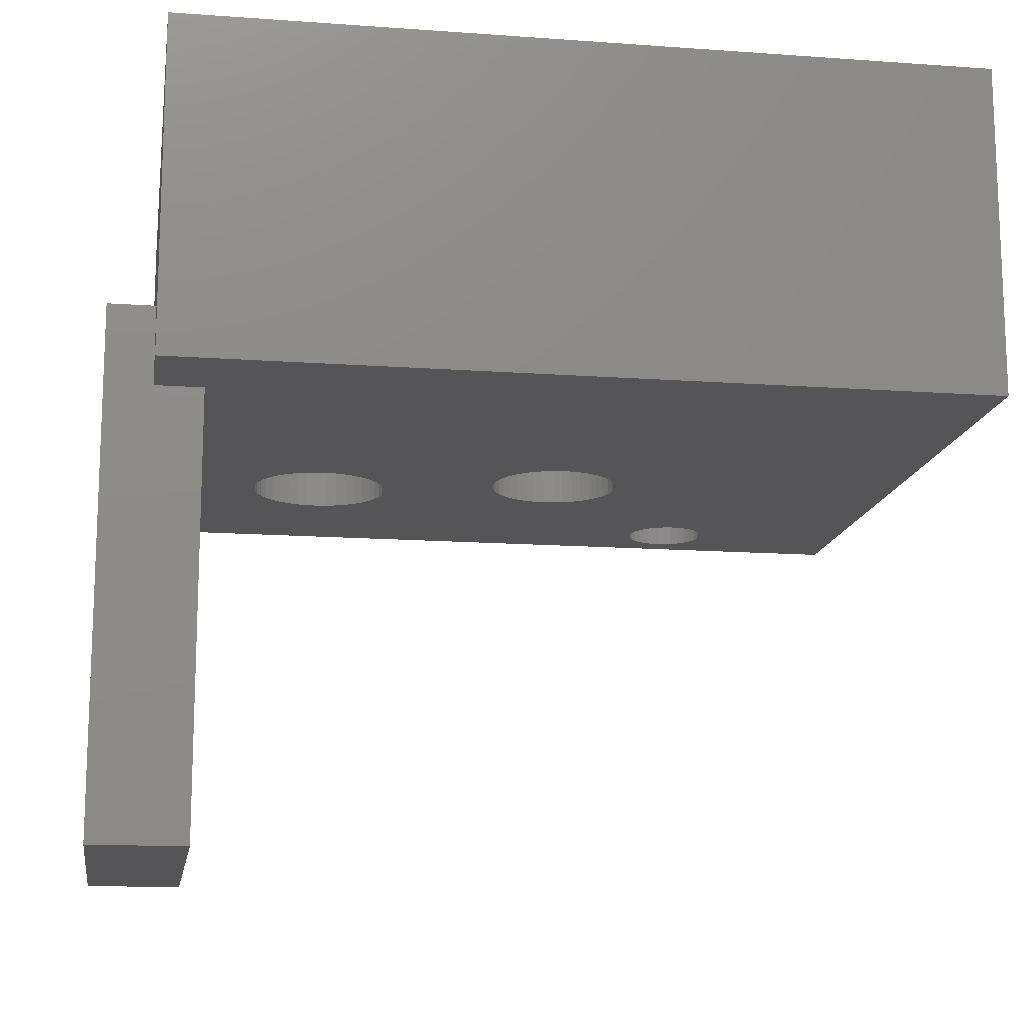
<metadata>
{"format":"stl","ext":"stl","renderer":"f3d","projection":"perspective","resolution":1024,"background":"white","views":[{"elev":-14.2,"azim":-9.0,"up":"+Y"}]}
</metadata>
<code>
# stl→obj: 367 verts, 742 faces
v 0.9268 -0.01587 -0.8686
v -0.9695 -0.6032 -0.8686
v -0.9695 -0.01587 -0.8686
v 0.9268 -0.6032 -0.8686
v -0.9695 -0.4185 0.4961
v -0.9695 -0.6032 0.4961
v -0.9695 -0.6032 0.7116
v -0.9695 -0.01587 0.7116
v -0.9695 -0.4185 -0.4153
v -0.9695 -0.6032 -0.4153
v 0.9268 -0.01587 0.7116
v 0.9268 -0.6032 0.7116
v -0.9695 0.1905 -0.8686
v 0.9268 0.1905 -0.8686
v -0.873 -0.6032 -0.4153
v -0.8571 -0.6032 -0.4153
v -0.6466 -0.6032 -0.4804
v -0.6645 -0.6032 -0.4619
v -0.6262 -0.6032 -0.496
v -0.6792 -0.6032 -0.4408
v -0.6036 -0.6032 -0.5082
v -0.6906 -0.6032 -0.4178
v -0.5794 -0.6032 -0.5169
v -0.6984 -0.6032 -0.3933
v -0.5542 -0.6032 -0.5218
v -0.7023 -0.6032 -0.3679
v -0.5285 -0.6032 -0.5228
v -0.7023 -0.6032 -0.3422
v -0.503 -0.6032 -0.5199
v -0.6984 -0.6032 -0.3168
v -0.4782 -0.6032 -0.513
v -0.6906 -0.6032 -0.2923
v -0.05407 -0.6032 -0.3482
v -0.3748 -0.6032 -0.4057
v -0.3845 -0.6032 -0.4295
v -0.03521 -0.6032 -0.3644
v -0.3976 -0.6032 -0.4516
v -0.07017 -0.6032 -0.3294
v -0.369 -0.6032 -0.3807
v 0.3829 -0.6032 -0.7804
v 0.3706 -0.6032 -0.7655
v -0.4547 -0.6032 -0.5025
v 0.3979 -0.6032 -0.7927
v -0.01407 -0.6032 -0.3773
v -0.4139 -0.6032 -0.4715
v -0.08313 -0.6032 -0.3082
v -0.367 -0.6032 -0.355
v 0.3615 -0.6032 -0.7484
v -0.4331 -0.6032 -0.4886
v 0.4149 -0.6032 -0.8018
v 0.00884 -0.6032 -0.3868
v -0.09262 -0.6032 -0.2853
v -0.369 -0.6032 -0.3294
v 0.3559 -0.6032 -0.7299
v 0.4335 -0.6032 -0.8074
v -0.8571 -0.6032 0.4961
v -0.5285 -0.6032 -0.1872
v -0.503 -0.6032 -0.1902
v -0.5542 -0.6032 -0.1882
v -0.5794 -0.6032 -0.1931
v -0.6036 -0.6032 -0.2018
v -0.6262 -0.6032 -0.2141
v -0.09841 -0.6032 -0.2612
v -0.3748 -0.6032 -0.3044
v 0.03295 -0.6032 -0.3926
v 0.354 -0.6032 -0.7106
v 0.4527 -0.6032 -0.8093
v 0.05767 -0.6032 -0.3945
v -0.1004 -0.6032 -0.2365
v -0.3845 -0.6032 -0.2805
v 0.3559 -0.6032 -0.6913
v -0.09841 -0.6032 -0.2118
v -0.3976 -0.6032 -0.2584
v 0.08239 -0.6032 -0.3926
v 0.3615 -0.6032 -0.6728
v 0.1065 -0.6032 -0.3868
v 0.3706 -0.6032 -0.6557
v -0.09262 -0.6032 -0.1877
v -0.4139 -0.6032 -0.2386
v -0.873 -0.6032 0.4961
v 0.1294 -0.6032 -0.3773
v 0.3829 -0.6032 -0.6407
v -0.08313 -0.6032 -0.1648
v -0.4331 -0.6032 -0.2215
v 0.1506 -0.6032 -0.3644
v 0.3979 -0.6032 -0.6285
v -0.07017 -0.6032 -0.1436
v -0.4547 -0.6032 -0.2075
v -0.05407 -0.6032 -0.1248
v -0.4782 -0.6032 -0.197
v 0.1694 -0.6032 -0.3482
v 0.4149 -0.6032 -0.6193
v -0.03521 -0.6032 -0.1087
v 0.1855 -0.6032 -0.3294
v 0.1985 -0.6032 -0.3082
v 0.4335 -0.6032 -0.6137
v -0.01407 -0.6032 -0.09571
v 0.00884 -0.6032 -0.08622
v 0.208 -0.6032 -0.2853
v 0.4527 -0.6032 -0.6118
v 0.03295 -0.6032 -0.08043
v 0.2138 -0.6032 -0.2612
v 0.472 -0.6032 -0.6137
v 0.2157 -0.6032 -0.2365
v 0.4905 -0.6032 -0.6193
v 0.05767 -0.6032 -0.07848
v 0.2138 -0.6032 -0.2118
v 0.5076 -0.6032 -0.6285
v 0.208 -0.6032 -0.1877
v 0.5496 -0.6032 -0.6913
v 0.5515 -0.6032 -0.7106
v 0.544 -0.6032 -0.6728
v 0.5349 -0.6032 -0.6557
v 0.5226 -0.6032 -0.6407
v 0.472 -0.6032 -0.8074
v 0.4905 -0.6032 -0.8018
v 0.5076 -0.6032 -0.7927
v 0.5226 -0.6032 -0.7804
v 0.5349 -0.6032 -0.7655
v 0.544 -0.6032 -0.7484
v 0.5496 -0.6032 -0.7299
v 0.1985 -0.6032 -0.1648
v 0.1855 -0.6032 -0.1436
v 0.1694 -0.6032 -0.1248
v 0.1506 -0.6032 -0.1087
v 0.1294 -0.6032 -0.09571
v 0.1065 -0.6032 -0.08622
v 0.08239 -0.6032 -0.08043
v -0.6792 -0.6032 -0.2692
v -0.6645 -0.6032 -0.2482
v -0.6466 -0.6032 -0.2297
v -0.9695 0.1905 0.7116
v -1.079 -0.4185 -0.4153
v -1.079 -1.618 -0.4153
v -0.873 -1.618 -0.4153
v -1.079 -0.4185 0.4961
v -1.079 -1.618 0.4961
v -0.873 -1.618 0.4961
v 0.9268 0.1905 0.7116
v -0.6645 0.1905 -0.4619
v -0.6466 0.1905 -0.4804
v -0.6262 0.1905 -0.496
v -0.6792 0.1905 -0.4408
v -0.6036 0.1905 -0.5082
v -0.6906 0.1905 -0.4178
v -0.5794 0.1905 -0.5169
v -0.6984 0.1905 -0.3933
v -0.5542 0.1905 -0.5218
v -0.7023 0.1905 -0.3679
v -0.5285 0.1905 -0.5228
v -0.7023 0.1905 -0.3422
v -0.503 0.1905 -0.5199
v -0.6984 0.1905 -0.3168
v -0.4782 0.1905 -0.513
v -0.05407 0.1905 -0.3482
v -0.3845 0.1905 -0.4295
v -0.3748 0.1905 -0.4057
v -0.03521 0.1905 -0.3644
v -0.3976 0.1905 -0.4516
v -0.07017 0.1905 -0.3294
v -0.369 0.1905 -0.3807
v 0.3829 0.1905 -0.7804
v 0.3706 0.1905 -0.7655
v -0.4547 0.1905 -0.5025
v 0.3979 0.1905 -0.7927
v -0.08313 0.1905 -0.3082
v -0.367 0.1905 -0.355
v -0.01407 0.1905 -0.3773
v -0.4139 0.1905 -0.4715
v 0.3615 0.1905 -0.7484
v -0.4331 0.1905 -0.4886
v 0.4149 0.1905 -0.8018
v -0.09262 0.1905 -0.2853
v -0.369 0.1905 -0.3294
v 0.00884 0.1905 -0.3868
v 0.3559 0.1905 -0.7299
v 0.4335 0.1905 -0.8074
v -0.09841 0.1905 -0.2612
v -0.3748 0.1905 -0.3044
v 0.03295 0.1905 -0.3926
v 0.354 0.1905 -0.7106
v 0.4527 0.1905 -0.8093
v 0.05767 0.1905 -0.3945
v -0.1004 0.1905 -0.2365
v -0.3845 0.1905 -0.2805
v 0.3559 0.1905 -0.6913
v -0.09841 0.1905 -0.2118
v -0.3976 0.1905 -0.2584
v 0.08239 0.1905 -0.3926
v 0.3615 0.1905 -0.6728
v 0.1065 0.1905 -0.3868
v 0.3706 0.1905 -0.6557
v -0.09262 0.1905 -0.1877
v -0.4139 0.1905 -0.2386
v -0.503 0.1905 -0.1902
v -0.5285 0.1905 -0.1872
v -0.5542 0.1905 -0.1882
v -0.5794 0.1905 -0.1931
v -0.6036 0.1905 -0.2018
v -0.6262 0.1905 -0.2141
v -0.6466 0.1905 -0.2297
v -0.6645 0.1905 -0.2482
v -0.6792 0.1905 -0.2692
v -0.6906 0.1905 -0.2923
v 0.1294 0.1905 -0.3773
v 0.3829 0.1905 -0.6407
v -0.08313 0.1905 -0.1648
v -0.4331 0.1905 -0.2215
v 0.1506 0.1905 -0.3644
v 0.3979 0.1905 -0.6285
v -0.07017 0.1905 -0.1436
v -0.4547 0.1905 -0.2075
v -0.05407 0.1905 -0.1248
v -0.4782 0.1905 -0.197
v 0.1694 0.1905 -0.3482
v 0.4149 0.1905 -0.6193
v -0.03521 0.1905 -0.1087
v 0.1855 0.1905 -0.3294
v 0.1985 0.1905 -0.3082
v 0.4335 0.1905 -0.6137
v -0.01407 0.1905 -0.09571
v 0.00884 0.1905 -0.08622
v 0.208 0.1905 -0.2853
v 0.4527 0.1905 -0.6118
v 0.03295 0.1905 -0.08043
v 0.2138 0.1905 -0.2612
v 0.472 0.1905 -0.6137
v 0.2157 0.1905 -0.2365
v 0.4905 0.1905 -0.6193
v 0.05767 0.1905 -0.07848
v 0.2138 0.1905 -0.2118
v 0.5076 0.1905 -0.6285
v 0.208 0.1905 -0.1877
v 0.5515 0.1905 -0.7106
v 0.5496 0.1905 -0.6913
v 0.544 0.1905 -0.6728
v 0.5349 0.1905 -0.6557
v 0.5226 0.1905 -0.6407
v 0.472 0.1905 -0.8074
v 0.4905 0.1905 -0.8018
v 0.5076 0.1905 -0.7927
v 0.5226 0.1905 -0.7804
v 0.5349 0.1905 -0.7655
v 0.544 0.1905 -0.7484
v 0.5496 0.1905 -0.7299
v 0.1985 0.1905 -0.1648
v 0.1855 0.1905 -0.1436
v 0.1694 0.1905 -0.1248
v 0.1506 0.1905 -0.1087
v 0.1294 0.1905 -0.09571
v 0.1065 0.1905 -0.08622
v 0.08239 0.1905 -0.08043
v -0.8571 -1.618 -0.4153
v -0.8571 -1.618 0.4961
v 0.5496 -0.01587 -0.6913
v 0.5515 -0.01587 -0.7106
v 0.544 -0.01587 -0.6728
v 0.5349 -0.01587 -0.6557
v 0.5226 -0.01587 -0.6407
v 0.5076 -0.01587 -0.6285
v 0.4905 -0.01587 -0.6193
v 0.472 -0.01587 -0.6137
v 0.4527 -0.01587 -0.6118
v 0.4335 -0.01587 -0.6137
v 0.4149 -0.01587 -0.6193
v 0.3979 -0.01587 -0.6285
v 0.3829 -0.01587 -0.6407
v 0.3706 -0.01587 -0.6557
v 0.3615 -0.01587 -0.6728
v 0.3559 -0.01587 -0.6913
v 0.354 -0.01587 -0.7106
v 0.3559 -0.01587 -0.7299
v 0.3615 -0.01587 -0.7484
v 0.3706 -0.01587 -0.7655
v 0.3829 -0.01587 -0.7804
v 0.3979 -0.01587 -0.7927
v 0.4149 -0.01587 -0.8018
v 0.4335 -0.01587 -0.8074
v 0.4527 -0.01587 -0.8093
v 0.472 -0.01587 -0.8074
v 0.4905 -0.01587 -0.8018
v 0.5076 -0.01587 -0.7927
v 0.5226 -0.01587 -0.7804
v 0.5349 -0.01587 -0.7655
v 0.544 -0.01587 -0.7484
v 0.5496 -0.01587 -0.7299
v -0.369 -0.01587 -0.3294
v -0.367 -0.01587 -0.355
v -0.3748 -0.01587 -0.3044
v -0.3845 -0.01587 -0.2805
v -0.3976 -0.01587 -0.2584
v -0.4139 -0.01587 -0.2386
v -0.4331 -0.01587 -0.2215
v -0.4547 -0.01587 -0.2075
v -0.4782 -0.01587 -0.197
v -0.503 -0.01587 -0.1902
v -0.5285 -0.01587 -0.1872
v -0.5542 -0.01587 -0.1882
v -0.5794 -0.01587 -0.1931
v -0.6036 -0.01587 -0.2018
v -0.6262 -0.01587 -0.2141
v -0.6466 -0.01587 -0.2297
v -0.6645 -0.01587 -0.2482
v -0.6792 -0.01587 -0.2692
v -0.6906 -0.01587 -0.2923
v -0.6984 -0.01587 -0.3168
v -0.7023 -0.01587 -0.3422
v -0.7023 -0.01587 -0.3679
v -0.6984 -0.01587 -0.3933
v -0.6906 -0.01587 -0.4178
v -0.6792 -0.01587 -0.4408
v -0.6645 -0.01587 -0.4619
v -0.6466 -0.01587 -0.4804
v -0.6262 -0.01587 -0.496
v -0.6036 -0.01587 -0.5082
v -0.5794 -0.01587 -0.5169
v -0.5542 -0.01587 -0.5218
v -0.5285 -0.01587 -0.5228
v -0.503 -0.01587 -0.5199
v -0.4782 -0.01587 -0.513
v -0.4547 -0.01587 -0.5025
v -0.4331 -0.01587 -0.4886
v -0.4139 -0.01587 -0.4715
v -0.3976 -0.01587 -0.4516
v -0.3845 -0.01587 -0.4295
v -0.3748 -0.01587 -0.4057
v -0.369 -0.01587 -0.3807
v 0.2138 -0.01587 -0.2118
v 0.2157 -0.01587 -0.2365
v 0.208 -0.01587 -0.1877
v 0.1985 -0.01587 -0.1648
v 0.1855 -0.01587 -0.1436
v 0.1694 -0.01587 -0.1248
v 0.1506 -0.01587 -0.1087
v 0.1294 -0.01587 -0.09571
v 0.1065 -0.01587 -0.08622
v 0.08239 -0.01587 -0.08043
v 0.05767 -0.01587 -0.07848
v 0.03295 -0.01587 -0.08043
v 0.00884 -0.01587 -0.08622
v -0.01407 -0.01587 -0.09571
v -0.03521 -0.01587 -0.1087
v -0.05407 -0.01587 -0.1248
v -0.07017 -0.01587 -0.1436
v -0.08313 -0.01587 -0.1648
v -0.09262 -0.01587 -0.1877
v -0.09841 -0.01587 -0.2118
v -0.1004 -0.01587 -0.2365
v -0.09841 -0.01587 -0.2612
v -0.09262 -0.01587 -0.2853
v -0.08313 -0.01587 -0.3082
v -0.07017 -0.01587 -0.3294
v -0.05407 -0.01587 -0.3482
v -0.03521 -0.01587 -0.3644
v -0.01407 -0.01587 -0.3773
v 0.00884 -0.01587 -0.3868
v 0.03295 -0.01587 -0.3926
v 0.05767 -0.01587 -0.3945
v 0.08239 -0.01587 -0.3926
v 0.1065 -0.01587 -0.3868
v 0.1294 -0.01587 -0.3773
v 0.1506 -0.01587 -0.3644
v 0.1694 -0.01587 -0.3482
v 0.1855 -0.01587 -0.3294
v 0.1985 -0.01587 -0.3082
v 0.208 -0.01587 -0.2853
v 0.2138 -0.01587 -0.2612
f 1 2 3
f 1 4 2
f 5 6 7
f 8 5 7
f 9 5 8
f 2 10 9
f 3 2 9
f 3 9 8
f 11 4 1
f 11 12 4
f 1 3 13
f 1 13 14
f 15 10 2
f 16 15 2
f 17 16 2
f 18 16 17
f 19 17 2
f 20 16 18
f 21 19 2
f 22 16 20
f 23 21 2
f 24 16 22
f 25 23 2
f 26 16 24
f 27 25 2
f 28 16 26
f 29 27 2
f 30 16 28
f 31 29 2
f 32 16 30
f 33 34 35
f 36 33 35
f 36 35 37
f 38 34 33
f 38 39 34
f 40 31 2
f 41 31 40
f 41 42 31
f 43 40 2
f 44 36 37
f 44 37 45
f 46 39 38
f 46 47 39
f 48 42 41
f 48 49 42
f 50 43 2
f 51 44 45
f 51 45 49
f 52 53 47
f 52 47 46
f 54 49 48
f 54 51 49
f 55 50 2
f 56 57 58
f 56 59 57
f 56 60 59
f 56 61 60
f 56 62 61
f 63 64 53
f 63 53 52
f 65 51 54
f 66 65 54
f 67 55 2
f 68 65 66
f 69 64 63
f 69 70 64
f 71 68 66
f 72 73 70
f 72 70 69
f 74 71 75
f 74 68 71
f 76 75 77
f 76 74 75
f 78 79 73
f 78 73 72
f 7 6 80
f 7 80 56
f 81 77 82
f 81 76 77
f 83 79 78
f 83 84 79
f 85 82 86
f 85 81 82
f 87 88 84
f 87 84 83
f 89 90 88
f 89 88 87
f 91 86 92
f 91 85 86
f 93 56 58
f 93 58 90
f 93 90 89
f 94 91 92
f 95 94 92
f 95 92 96
f 97 56 93
f 98 56 97
f 99 95 96
f 99 96 100
f 101 56 98
f 102 100 103
f 102 99 100
f 104 103 105
f 104 102 103
f 106 56 101
f 107 105 108
f 107 104 105
f 109 107 108
f 4 110 111
f 4 112 110
f 4 113 112
f 4 114 113
f 4 115 67
f 4 116 115
f 4 117 116
f 4 118 117
f 4 119 118
f 4 120 119
f 4 121 120
f 4 111 121
f 4 67 2
f 12 56 106
f 12 108 114
f 12 114 4
f 12 109 108
f 12 7 56
f 12 122 109
f 12 123 122
f 12 124 123
f 12 125 124
f 12 126 125
f 12 127 126
f 12 128 127
f 12 106 128
f 56 16 32
f 56 32 129
f 56 129 130
f 56 130 131
f 56 131 62
f 3 8 132
f 3 132 13
f 10 133 9
f 134 133 10
f 135 10 15
f 135 134 10
f 9 136 5
f 9 133 136
f 6 137 138
f 136 137 6
f 80 6 138
f 5 136 6
f 8 12 11
f 8 7 12
f 11 1 14
f 11 14 139
f 140 141 13
f 142 13 141
f 143 140 13
f 144 13 142
f 145 143 13
f 146 13 144
f 147 145 13
f 148 13 146
f 149 147 13
f 150 13 148
f 151 149 13
f 152 13 150
f 153 151 13
f 154 13 152
f 155 156 157
f 158 156 155
f 158 159 156
f 160 155 157
f 160 157 161
f 162 13 154
f 163 162 154
f 163 154 164
f 165 13 162
f 166 160 161
f 166 161 167
f 168 159 158
f 168 169 159
f 170 163 164
f 170 164 171
f 172 13 165
f 173 167 174
f 173 166 167
f 175 169 168
f 175 171 169
f 176 170 171
f 176 171 175
f 177 13 172
f 178 174 179
f 178 173 174
f 180 176 175
f 181 176 180
f 182 13 177
f 183 181 180
f 184 178 179
f 184 179 185
f 186 181 183
f 187 184 185
f 187 185 188
f 189 190 186
f 189 186 183
f 191 192 190
f 191 190 189
f 193 188 194
f 193 187 188
f 132 153 13
f 132 195 196
f 132 196 197
f 132 197 198
f 132 198 199
f 132 199 200
f 132 200 201
f 132 201 202
f 132 202 203
f 132 203 204
f 132 204 153
f 205 206 192
f 205 192 191
f 207 194 208
f 207 193 194
f 209 210 206
f 209 206 205
f 211 208 212
f 211 207 208
f 213 212 214
f 213 211 212
f 215 216 210
f 215 210 209
f 217 214 195
f 217 195 132
f 217 213 214
f 218 216 215
f 219 220 216
f 219 216 218
f 221 217 132
f 222 221 132
f 223 224 220
f 223 220 219
f 225 222 132
f 226 227 224
f 226 224 223
f 228 227 226
f 228 229 227
f 230 225 132
f 231 232 229
f 231 229 228
f 233 232 231
f 14 234 235
f 14 235 236
f 14 236 237
f 14 237 238
f 14 182 239
f 14 239 240
f 14 240 241
f 14 241 242
f 14 242 243
f 14 243 244
f 14 244 245
f 14 245 234
f 14 13 182
f 139 14 238
f 139 238 232
f 139 230 132
f 139 233 246
f 139 246 247
f 139 247 248
f 139 248 249
f 139 249 250
f 139 250 251
f 139 251 252
f 139 252 230
f 139 232 233
f 135 15 16
f 135 16 253
f 254 16 56
f 254 253 16
f 80 138 254
f 80 254 56
f 255 256 111
f 255 111 110
f 257 110 112
f 257 255 110
f 258 112 113
f 258 257 112
f 259 113 114
f 259 258 113
f 260 114 108
f 260 259 114
f 261 108 105
f 261 260 108
f 262 105 103
f 262 261 105
f 263 262 103
f 263 103 100
f 263 100 96
f 264 263 96
f 265 264 96
f 265 96 92
f 265 92 86
f 266 265 86
f 267 86 82
f 267 266 86
f 268 82 77
f 268 267 82
f 269 77 75
f 269 268 77
f 270 75 71
f 270 71 66
f 270 269 75
f 271 270 66
f 272 66 54
f 272 271 66
f 273 54 48
f 273 48 41
f 273 272 54
f 274 273 41
f 275 41 40
f 275 40 43
f 275 274 41
f 276 275 43
f 277 43 50
f 277 50 55
f 277 276 43
f 278 277 55
f 279 55 67
f 279 278 55
f 280 67 115
f 280 279 67
f 281 115 116
f 281 116 117
f 281 280 115
f 282 281 117
f 283 117 118
f 283 282 117
f 284 118 119
f 284 283 118
f 285 119 120
f 285 284 119
f 286 120 121
f 286 285 120
f 256 121 111
f 256 286 121
f 287 288 47
f 287 47 53
f 289 53 64
f 289 287 53
f 290 64 70
f 290 289 64
f 291 290 70
f 291 70 73
f 292 291 73
f 292 73 79
f 293 79 84
f 293 292 79
f 294 84 88
f 294 88 90
f 294 293 84
f 295 294 90
f 296 90 58
f 296 295 90
f 297 58 57
f 297 57 59
f 297 296 58
f 298 297 59
f 299 59 60
f 299 298 59
f 300 60 61
f 300 299 60
f 301 61 62
f 301 300 61
f 302 62 131
f 302 301 62
f 303 131 130
f 303 302 131
f 304 130 129
f 304 129 32
f 304 303 130
f 305 304 32
f 306 32 30
f 306 305 32
f 307 30 28
f 307 28 26
f 307 306 30
f 308 26 24
f 308 307 26
f 309 308 24
f 310 24 22
f 310 309 24
f 311 22 20
f 311 310 22
f 312 20 18
f 312 311 20
f 313 18 17
f 313 312 18
f 314 17 19
f 314 313 17
f 315 19 21
f 315 314 19
f 316 315 21
f 316 21 23
f 317 316 23
f 317 23 25
f 318 317 25
f 318 25 27
f 319 318 27
f 319 27 29
f 320 319 29
f 320 29 31
f 321 320 31
f 321 31 42
f 322 321 42
f 322 42 49
f 323 322 49
f 323 49 45
f 324 323 45
f 324 45 37
f 324 37 35
f 325 324 35
f 326 35 34
f 326 325 35
f 327 34 39
f 327 39 47
f 327 326 34
f 288 327 47
f 328 329 104
f 328 104 107
f 330 107 109
f 330 328 107
f 331 109 122
f 331 330 109
f 332 331 122
f 332 122 123
f 333 332 123
f 333 123 124
f 334 124 125
f 334 333 124
f 335 334 125
f 335 125 126
f 336 126 127
f 336 127 128
f 336 335 126
f 337 336 128
f 338 128 106
f 338 337 128
f 339 106 101
f 339 101 98
f 339 338 106
f 340 339 98
f 341 98 97
f 341 340 98
f 342 97 93
f 342 341 97
f 343 93 89
f 343 342 93
f 344 89 87
f 344 87 83
f 344 343 89
f 345 83 78
f 345 344 83
f 346 78 72
f 346 345 78
f 347 346 72
f 348 72 69
f 348 347 72
f 349 69 63
f 349 63 52
f 349 348 69
f 350 349 52
f 351 52 46
f 351 350 52
f 352 46 38
f 352 351 46
f 353 38 33
f 353 33 36
f 353 352 38
f 354 353 36
f 355 36 44
f 355 354 36
f 356 44 51
f 356 355 44
f 357 51 65
f 357 356 51
f 358 357 65
f 358 65 68
f 359 358 68
f 359 68 74
f 360 359 74
f 360 74 76
f 361 360 76
f 361 76 81
f 362 361 81
f 362 81 85
f 362 85 91
f 363 362 91
f 364 363 91
f 364 91 94
f 365 364 94
f 365 94 95
f 366 365 95
f 366 95 99
f 367 366 99
f 367 99 102
f 367 102 104
f 329 367 104
f 8 11 139
f 8 139 132
f 138 134 135
f 138 137 134
f 137 133 134
f 137 136 133
f 255 234 256
f 255 235 234
f 257 236 235
f 257 235 255
f 258 237 236
f 258 236 257
f 259 238 237
f 259 237 258
f 260 232 238
f 260 238 259
f 261 229 232
f 261 232 260
f 262 227 229
f 262 229 261
f 263 227 262
f 263 224 227
f 264 224 263
f 264 220 224
f 265 216 220
f 265 220 264
f 266 210 216
f 266 206 210
f 266 216 265
f 267 206 266
f 268 192 206
f 268 206 267
f 269 190 192
f 269 192 268
f 270 186 190
f 270 190 269
f 271 181 186
f 271 176 181
f 271 186 270
f 272 176 271
f 273 170 176
f 273 176 272
f 274 163 170
f 274 170 273
f 275 162 163
f 275 163 274
f 276 165 162
f 276 172 165
f 276 162 275
f 277 172 276
f 278 177 172
f 278 172 277
f 279 182 177
f 279 239 182
f 279 177 278
f 280 239 279
f 281 240 239
f 281 241 240
f 281 239 280
f 282 241 281
f 283 242 241
f 283 243 242
f 283 241 282
f 284 243 283
f 285 244 243
f 285 243 284
f 286 245 244
f 286 244 285
f 256 234 245
f 256 245 286
f 287 167 288
f 287 174 167
f 289 179 174
f 289 174 287
f 290 185 179
f 290 179 289
f 291 185 290
f 291 188 185
f 292 188 291
f 292 194 188
f 293 208 194
f 293 194 292
f 294 212 208
f 294 208 293
f 295 214 212
f 295 212 294
f 296 195 214
f 296 214 295
f 297 196 195
f 297 197 196
f 297 195 296
f 298 197 297
f 299 198 197
f 299 197 298
f 300 199 198
f 300 200 199
f 300 198 299
f 301 201 200
f 301 200 300
f 302 201 301
f 303 202 201
f 303 203 202
f 303 201 302
f 304 204 203
f 304 203 303
f 305 204 304
f 306 153 204
f 306 151 153
f 306 204 305
f 307 149 151
f 307 151 306
f 308 149 307
f 309 147 149
f 309 149 308
f 310 145 147
f 310 147 309
f 311 143 145
f 311 145 310
f 312 140 143
f 312 143 311
f 313 141 140
f 313 140 312
f 314 142 141
f 314 141 313
f 315 144 142
f 315 142 314
f 316 144 315
f 316 146 144
f 317 146 316
f 317 148 146
f 318 148 317
f 318 150 148
f 319 150 318
f 319 152 150
f 320 152 319
f 320 154 152
f 321 154 320
f 321 164 154
f 321 171 164
f 322 171 321
f 323 171 322
f 323 169 171
f 324 169 323
f 324 159 169
f 325 159 324
f 325 156 159
f 326 156 325
f 326 157 156
f 327 161 157
f 327 157 326
f 288 167 161
f 288 161 327
f 328 228 329
f 328 231 228
f 330 233 231
f 330 231 328
f 331 246 233
f 331 233 330
f 332 246 331
f 332 247 246
f 333 247 332
f 333 248 247
f 334 249 248
f 334 248 333
f 335 249 334
f 335 250 249
f 336 251 250
f 336 250 335
f 337 252 251
f 337 251 336
f 338 230 252
f 338 252 337
f 339 225 230
f 339 222 225
f 339 230 338
f 340 222 339
f 341 221 222
f 341 222 340
f 342 217 221
f 342 213 217
f 342 221 341
f 343 213 342
f 344 211 213
f 344 213 343
f 345 207 211
f 345 193 207
f 345 211 344
f 346 187 193
f 346 193 345
f 347 187 346
f 348 184 187
f 348 187 347
f 349 178 184
f 349 184 348
f 350 173 178
f 350 178 349
f 351 166 173
f 351 160 166
f 351 173 350
f 352 160 351
f 353 155 160
f 353 158 155
f 353 160 352
f 354 158 353
f 355 168 158
f 355 175 168
f 355 158 354
f 356 175 355
f 357 175 356
f 357 180 175
f 358 180 357
f 358 183 180
f 359 183 358
f 359 189 183
f 360 189 359
f 360 191 189
f 361 191 360
f 361 205 191
f 362 205 361
f 362 209 205
f 363 209 362
f 363 215 209
f 364 215 363
f 364 218 215
f 365 218 364
f 365 219 218
f 366 219 365
f 366 223 219
f 367 226 223
f 367 223 366
f 329 228 226
f 329 226 367
f 138 135 253
f 138 253 254

</code>
